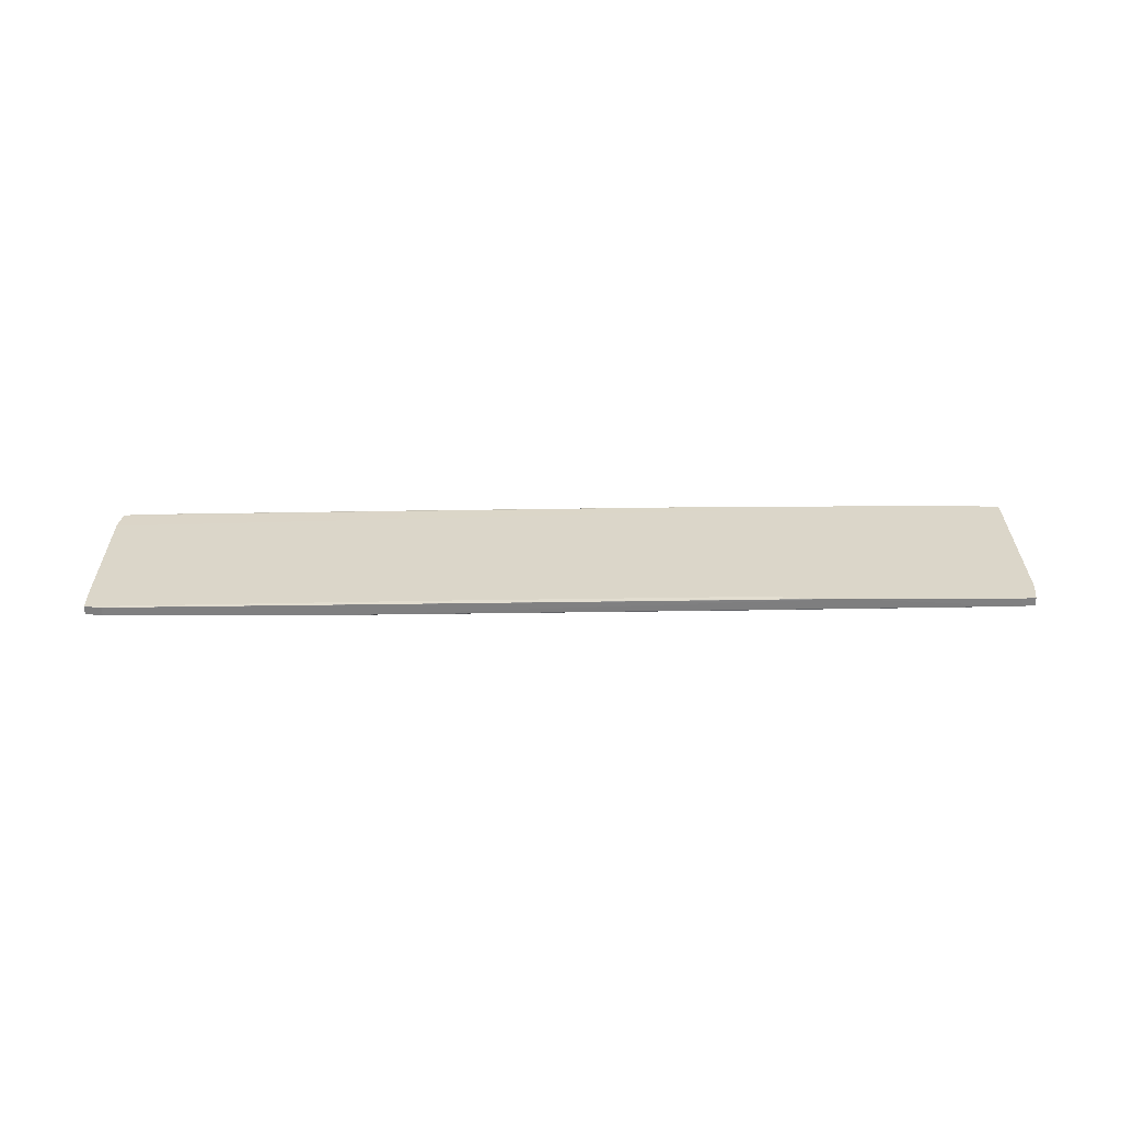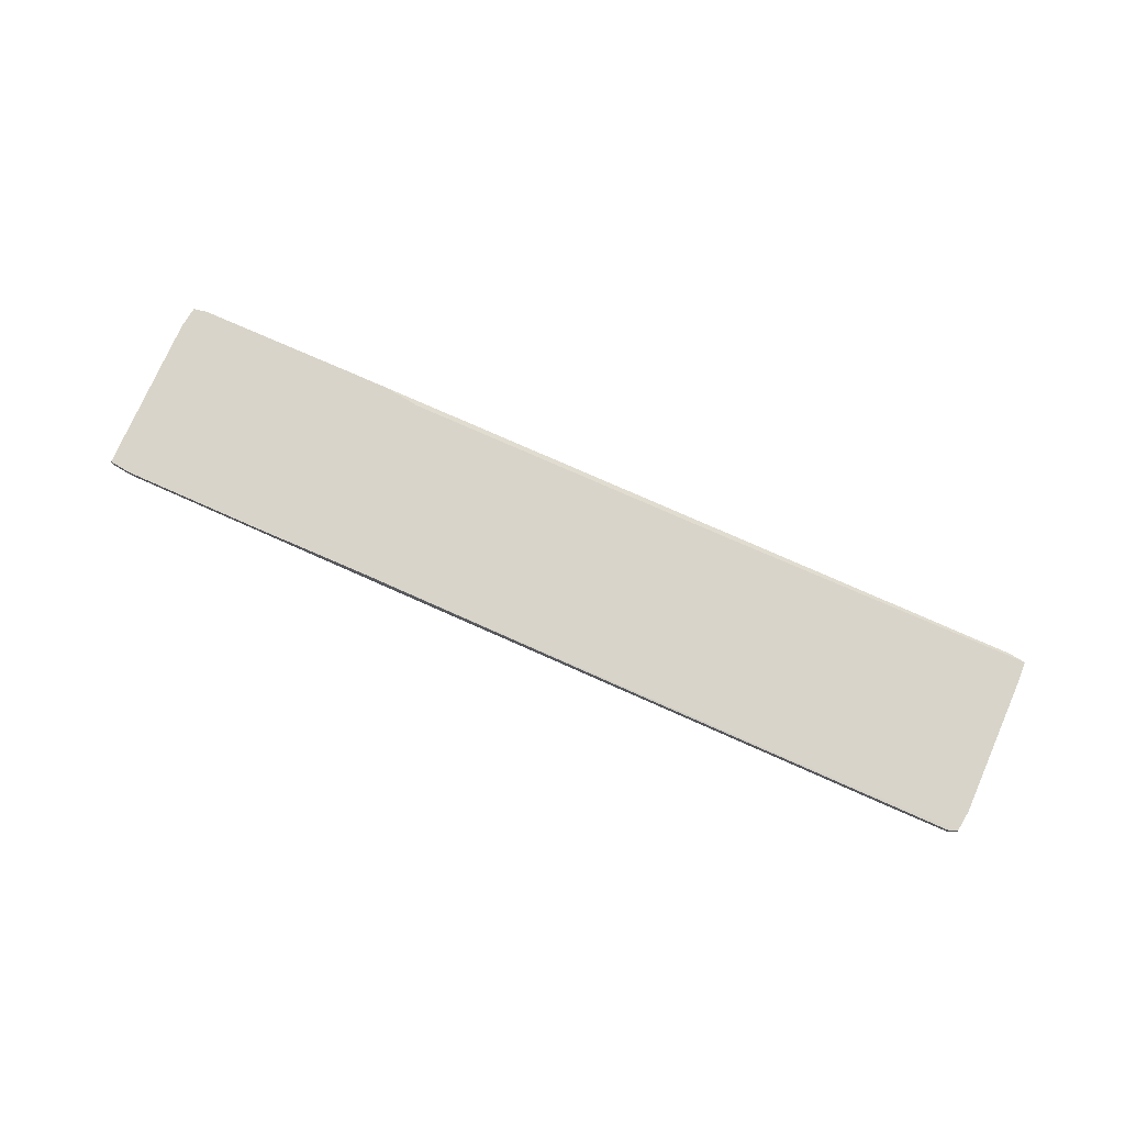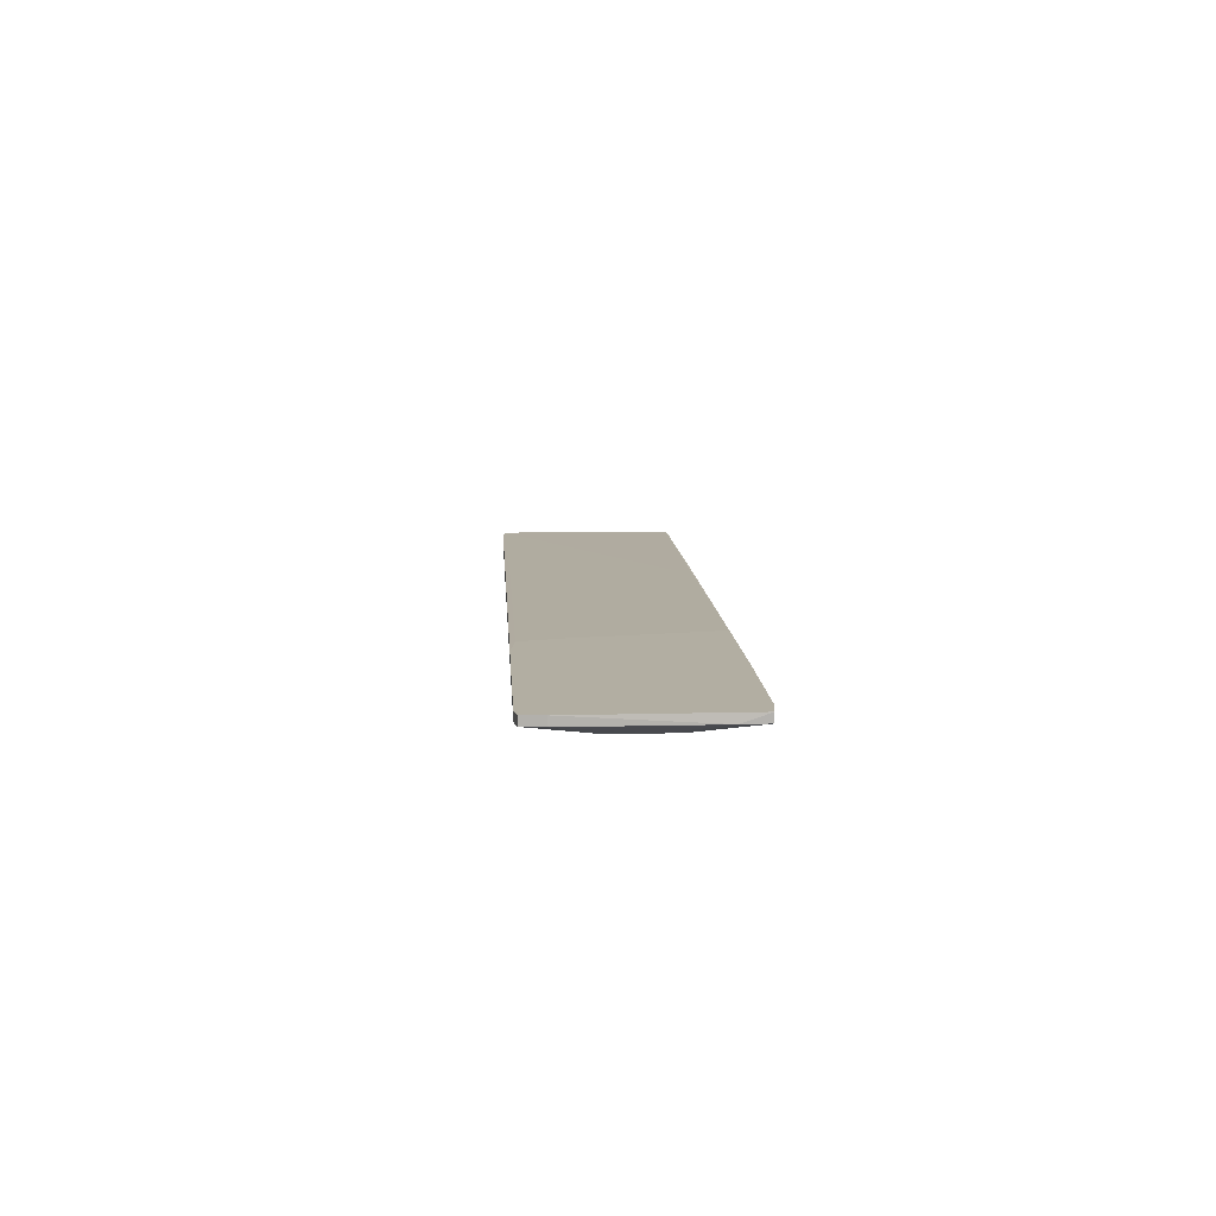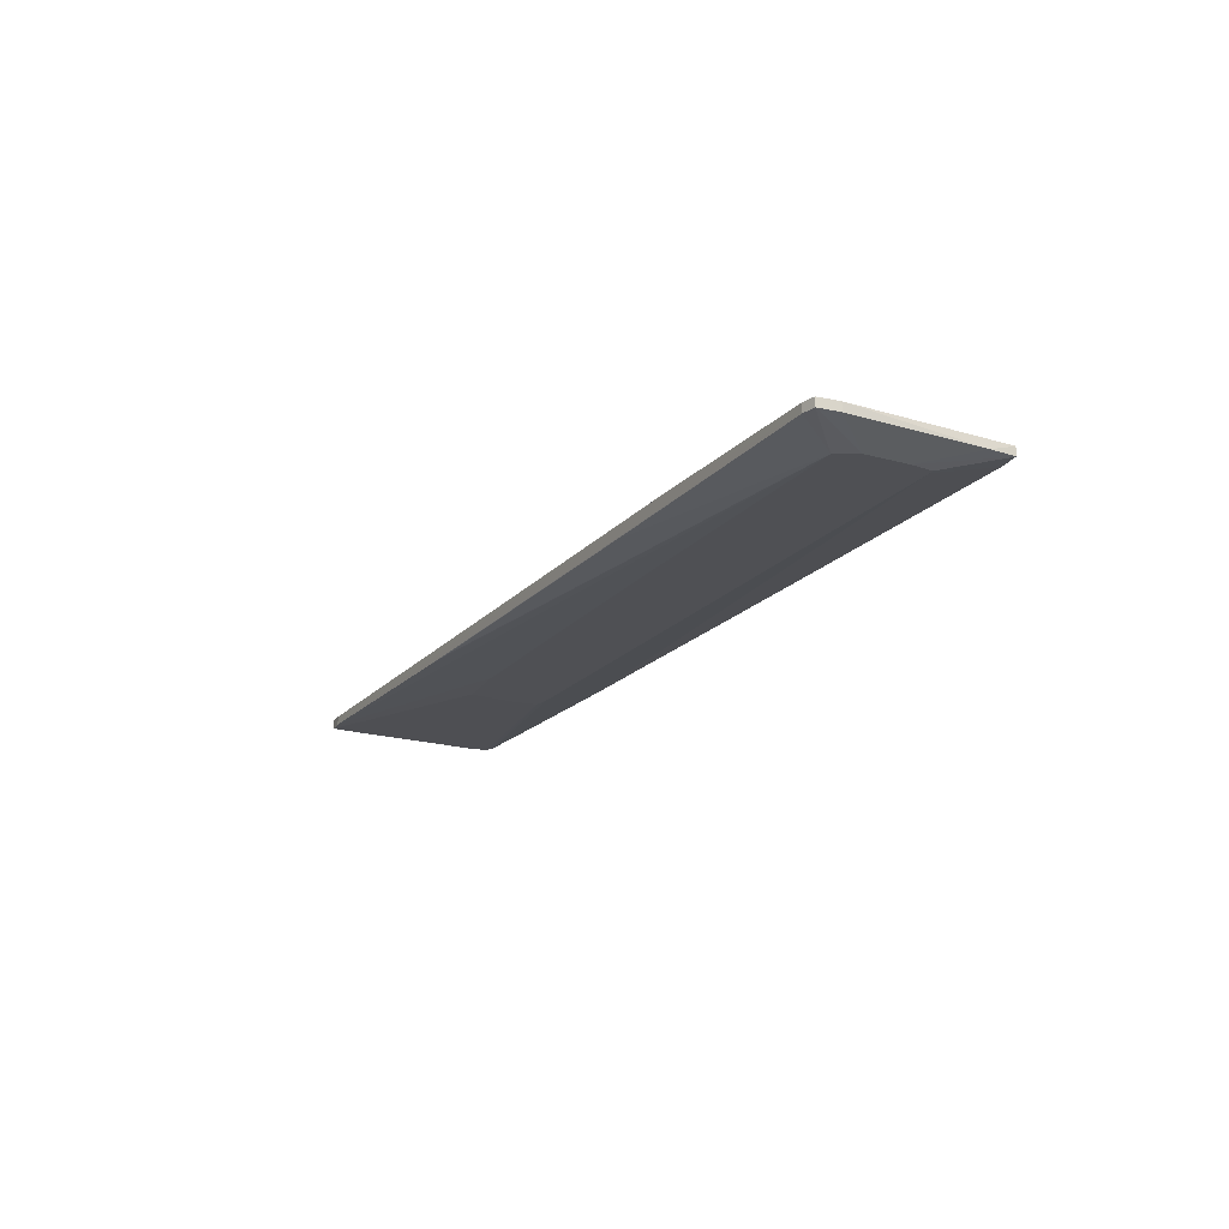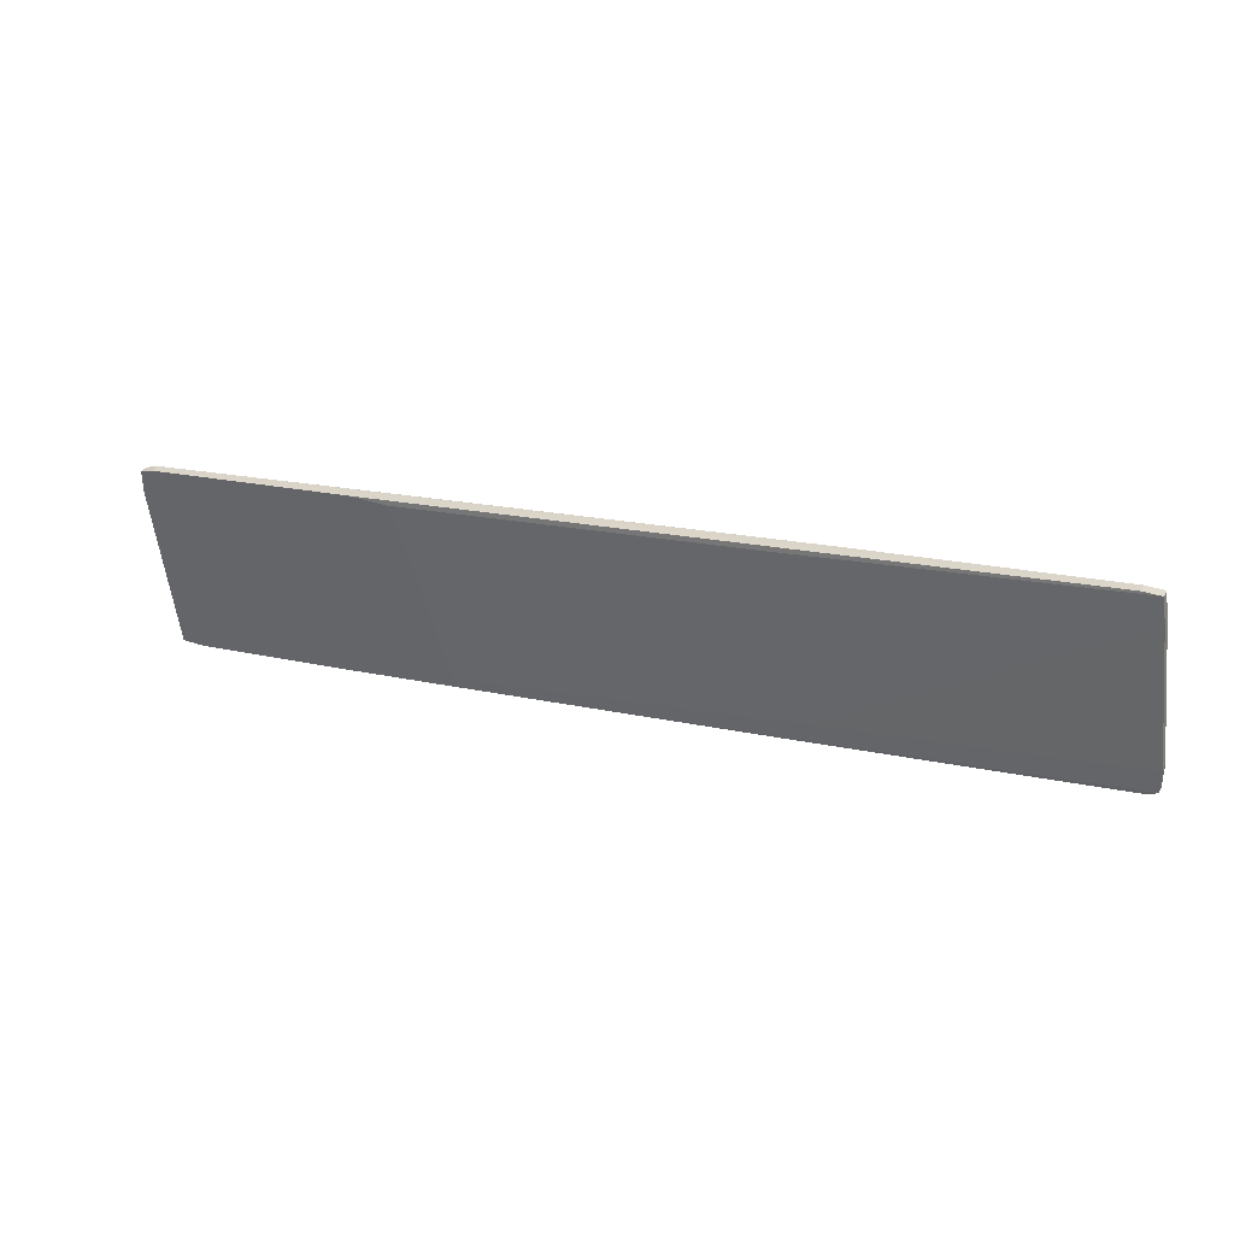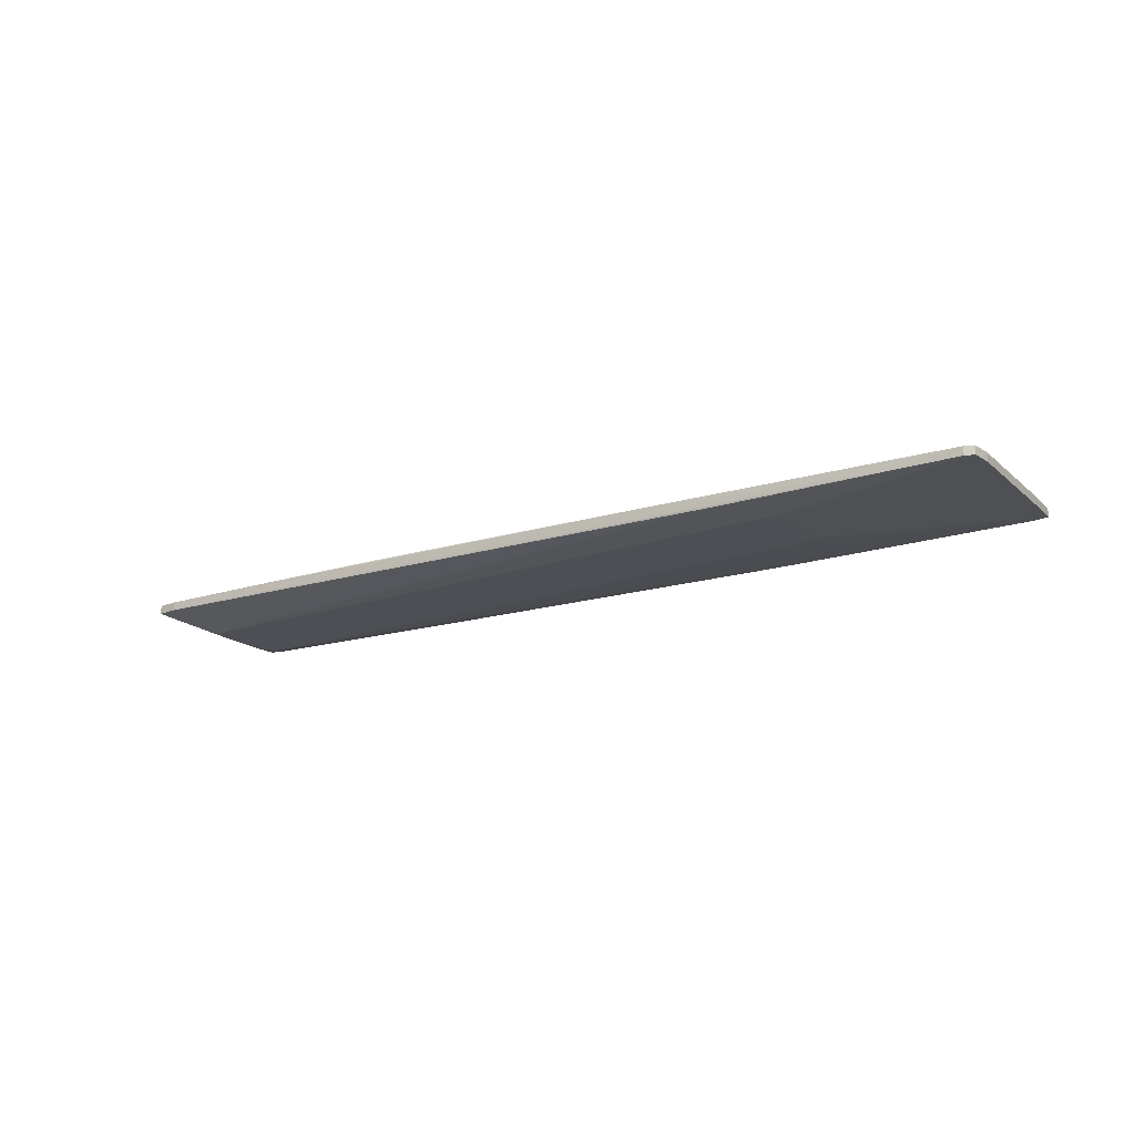
<metadata>
{"format":"obj","ext":"obj","renderer":"f3d","projection":"perspective","resolution":1024,"background":"white","views":[{"elev":29.9,"azim":7.1,"up":"+Y"},{"elev":74.9,"azim":-148.8,"up":"+Y"},{"elev":10.7,"azim":93.9,"up":"+Y"},{"elev":-19.2,"azim":68.1,"up":"+Y"},{"elev":35.3,"azim":-155.8,"up":"+Z"},{"elev":-18.3,"azim":-140.8,"up":"+Y"}]}
</metadata>
<code>
v 0.1294 0.007948 -0.007126
v -0.1257 0.01172 0.04315
v -0.1257 0.009205 0.04315
v 0.1269 0.007948 -0.02597
v 0.1269 0.007948 -0.000845
v 0.1269 0.01172 -0.04358
v 0.1269 0.01423 -0.04358
v 0.1344 0.01172 -0.03603
v 0.1282 0.007948 -0.01969
v -0.1106 0.009205 -0.0134
v 0.1357 0.01172 0.01045
v 0.1357 0.01423 0.01045
v -0.1269 0.01172 0.0356
v -0.1269 0.009205 0.0356
v 0.1257 0.007948 -0.02597
v -0.04777 0.01298 -0.01592
v -0.04777 0.01298 -0.02095
v 0.1332 0.01172 -0.04358
v 0.1332 0.01423 -0.04358
v -0.07291 0.007948 -0.005862
v -0.07291 0.007948 0.001668
v -0.03268 0.01298 0.03057
v -0.04275 0.009205 0.03308
v -0.04147 0.01298 -0.0222
v -0.05154 0.009205 0.03434
v 0.1395 0.01172 0.002916
v 0.1395 0.01172 0.009206
v 0.1395 0.01423 0.002916
v 0.1395 0.01423 0.009206
v -0.06789 0.007948 -0.007126
v -0.06034 0.009205 -0.01969
v -0.05279 0.007948 0.01549
v 0.06533 0.01423 0.018
v 0.04899 0.007948 0.006693
v 0.04899 0.01423 -0.03352
v 0.04899 0.01423 -0.03101
v 0.05653 0.01046 0.02051
v 0.0867 0.01172 -0.03854
v 0.0867 0.01423 0.01674
v 0.0867 0.01423 -0.03854
v -0.07038 0.007948 0.01549
v 0.03767 0.01046 -0.03226
v -0.1207 0.01172 0.04315
v -0.1207 0.009205 0.04315
v 0.07665 0.01423 0.018
v 0.06031 0.01423 0.005437
v -0.1295 0.01172 -0.0109
v -0.1295 0.009205 -0.0109
v -0.132 0.01172 -0.003349
v -0.132 0.01172 -0.009631
v -0.132 0.009205 -0.003349
v -0.132 0.009205 -0.009631
f 16 46 36
f 19 33 12
f 33 19 35
f 32 21 30
f 4 32 30
f 6 19 18
f 4 6 18
f 52 50 47
f 2 3 43
f 19 12 28
f 5 27 11
f 27 12 11
f 37 5 11
f 25 37 11
f 3 21 41
f 32 3 41
f 21 32 41
f 16 2 22
f 2 43 22
f 27 5 1
f 5 32 1
f 31 30 10
f 6 38 40
f 35 19 40
f 38 10 40
f 5 25 44
f 3 32 44
f 43 3 44
f 38 6 42
f 10 38 42
f 31 10 42
f 28 27 26
f 27 1 26
f 50 52 51
f 52 21 51
f 12 33 39
f 11 12 39
f 25 11 39
f 44 25 39
f 43 44 39
f 16 50 49
f 50 51 49
f 33 35 46
f 16 22 46
f 22 33 46
f 32 4 9
f 4 18 9
f 1 32 9
f 26 1 9
f 32 5 34
f 5 44 34
f 44 32 34
f 50 16 17
f 16 35 17
f 47 50 17
f 18 19 8
f 19 28 8
f 28 26 8
f 9 18 8
f 26 9 8
f 25 5 23
f 5 37 23
f 37 25 23
f 6 4 15
f 30 31 15
f 4 30 15
f 42 6 15
f 31 42 15
f 19 6 7
f 6 40 7
f 40 19 7
f 3 2 14
f 21 3 14
f 51 21 14
f 49 51 14
f 52 47 48
f 10 30 48
f 47 10 48
f 12 27 29
f 28 12 29
f 27 28 29
f 10 47 24
f 40 10 24
f 35 40 24
f 17 35 24
f 47 17 24
f 21 52 20
f 30 21 20
f 52 48 20
f 48 30 20
f 2 16 13
f 16 49 13
f 14 2 13
f 49 14 13
f 33 22 45
f 22 43 45
f 39 33 45
f 43 39 45
f 35 16 36
f 46 35 36

</code>
